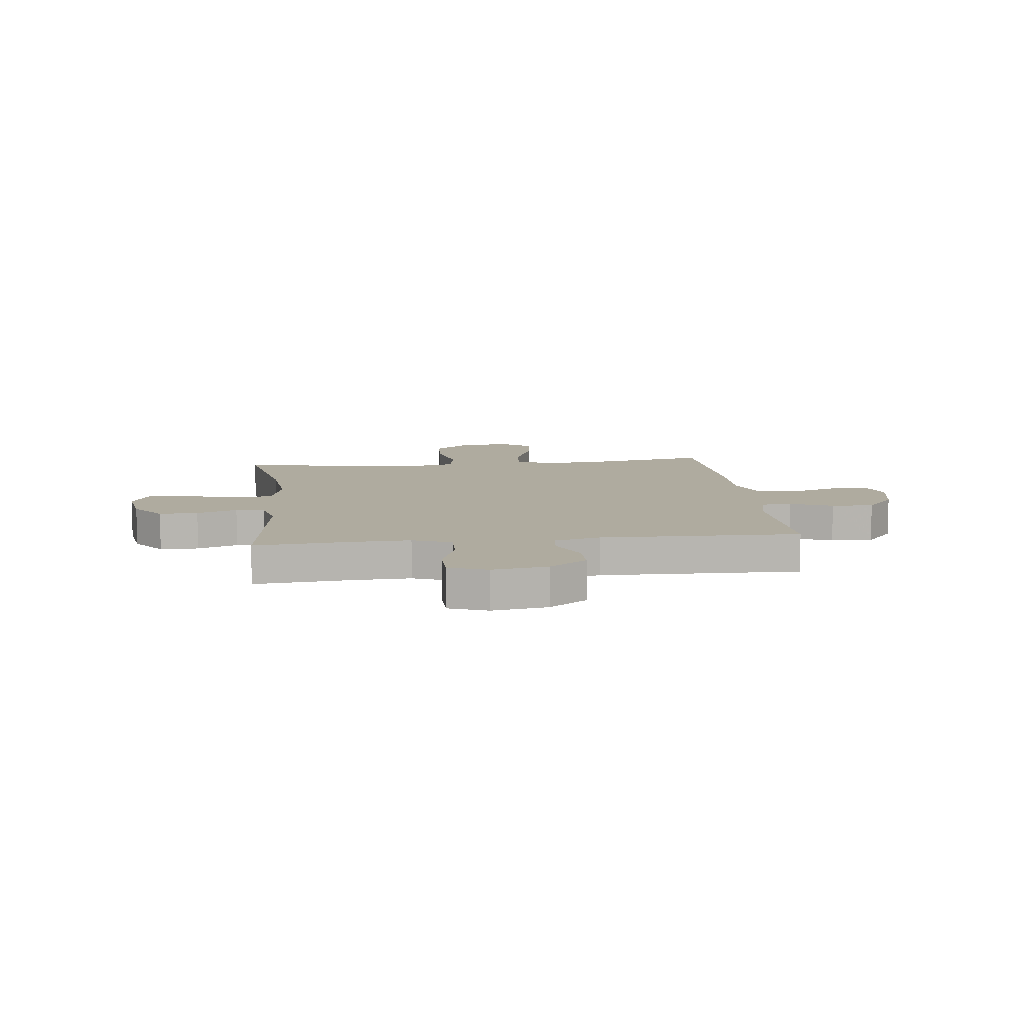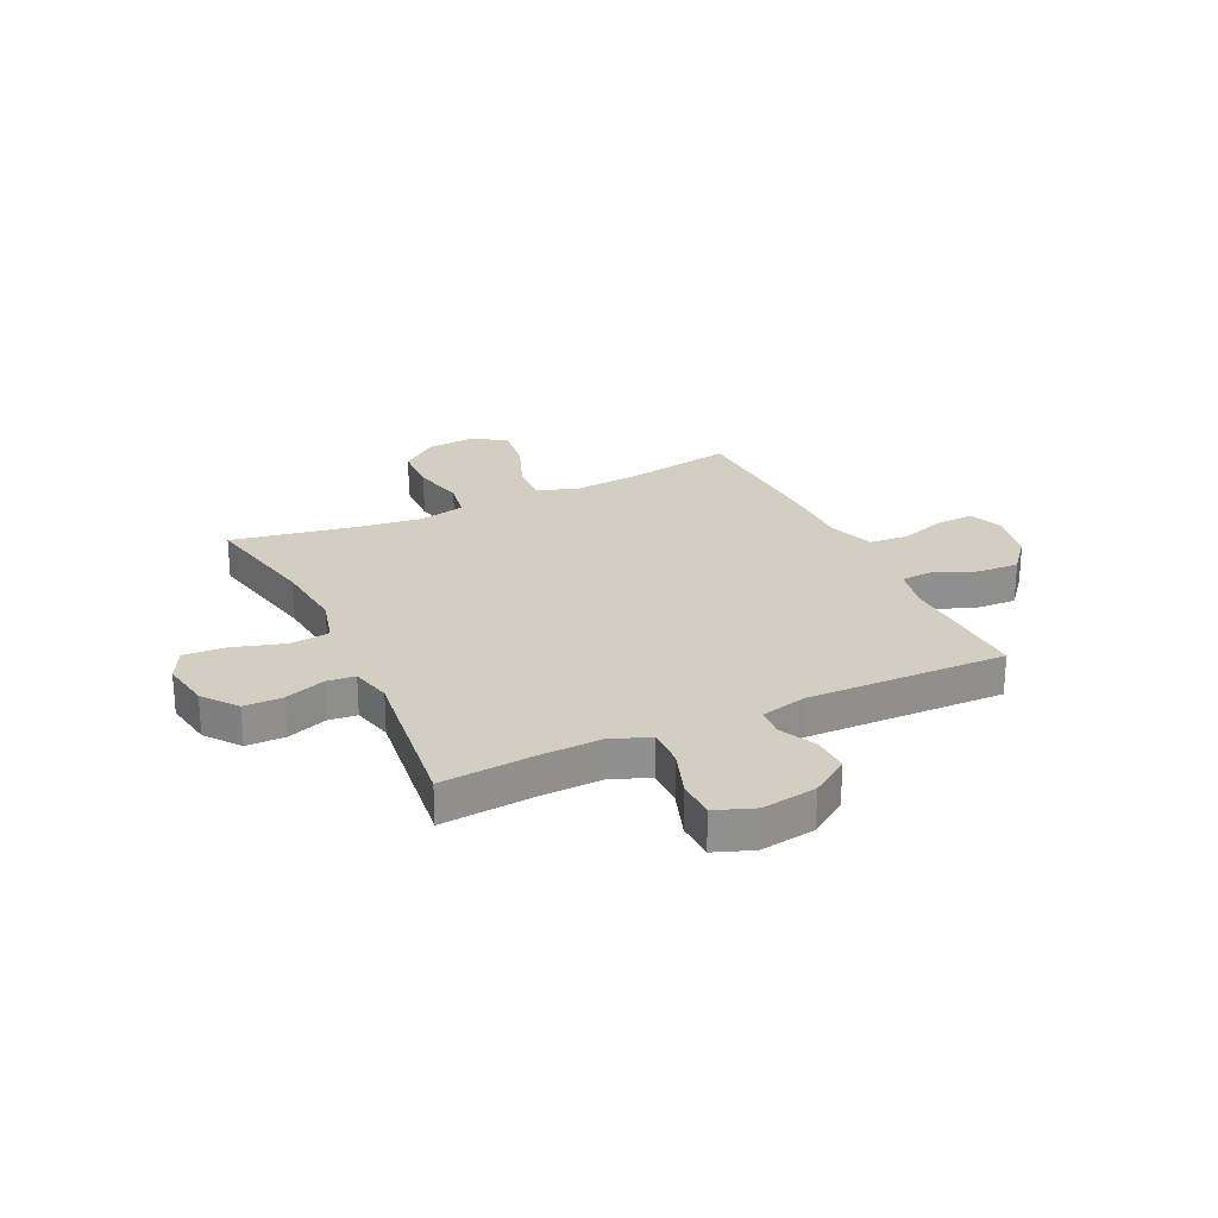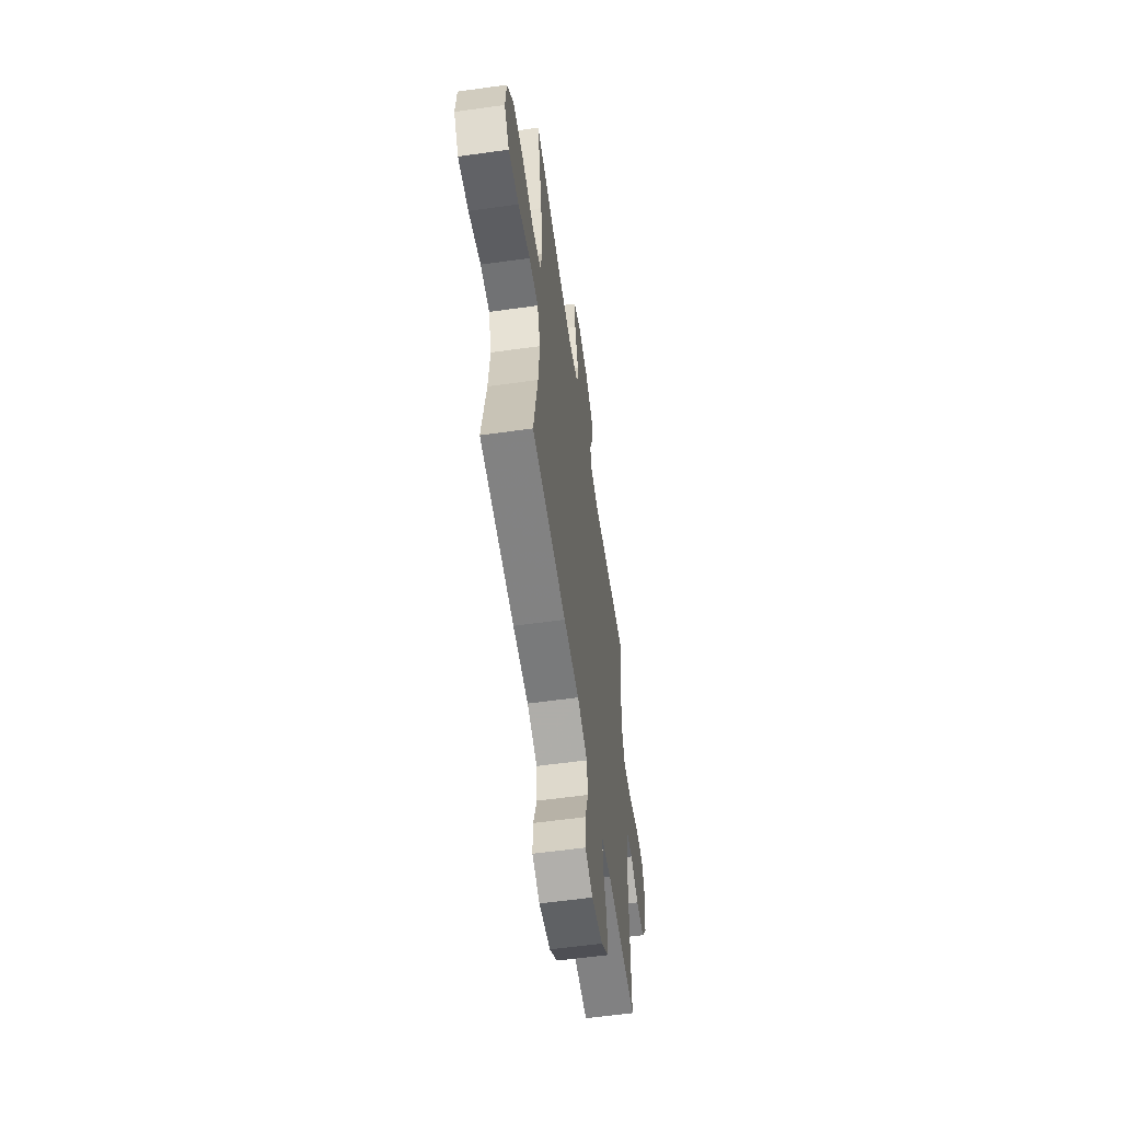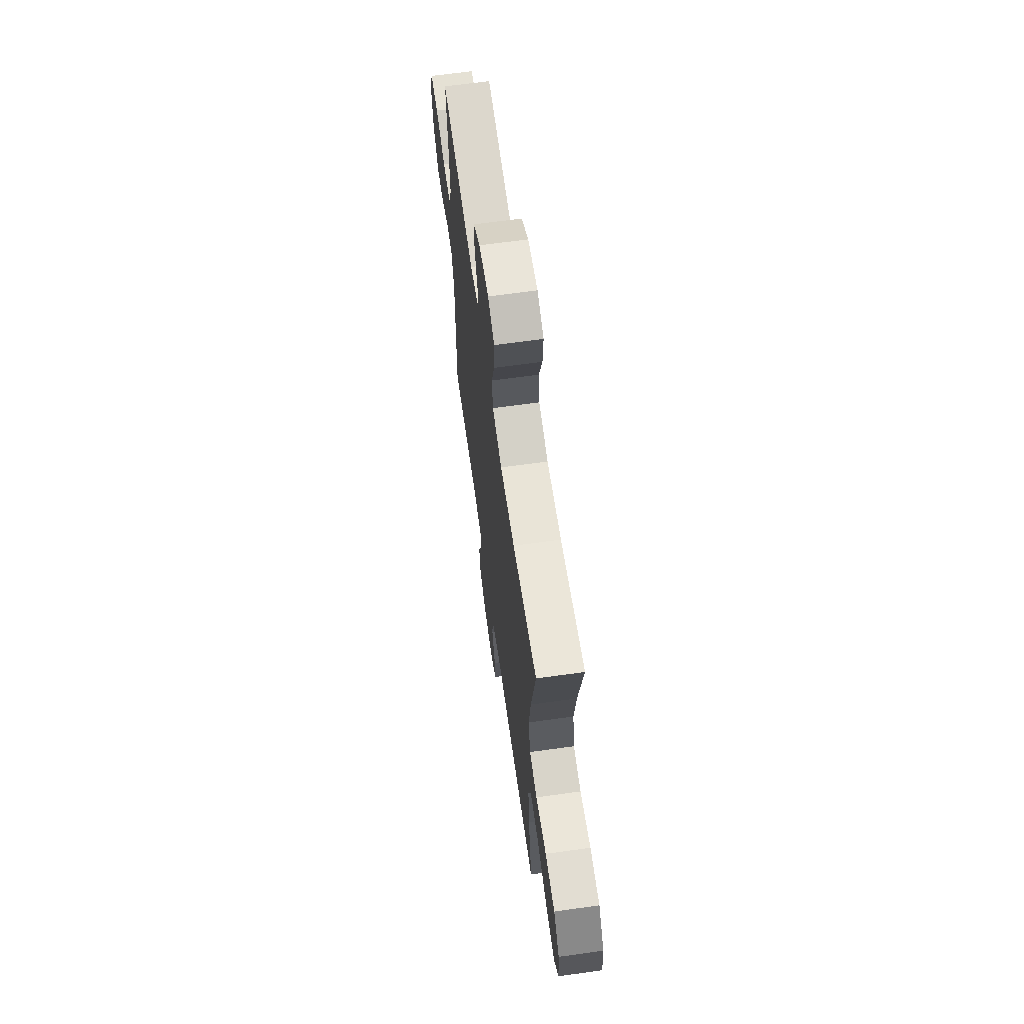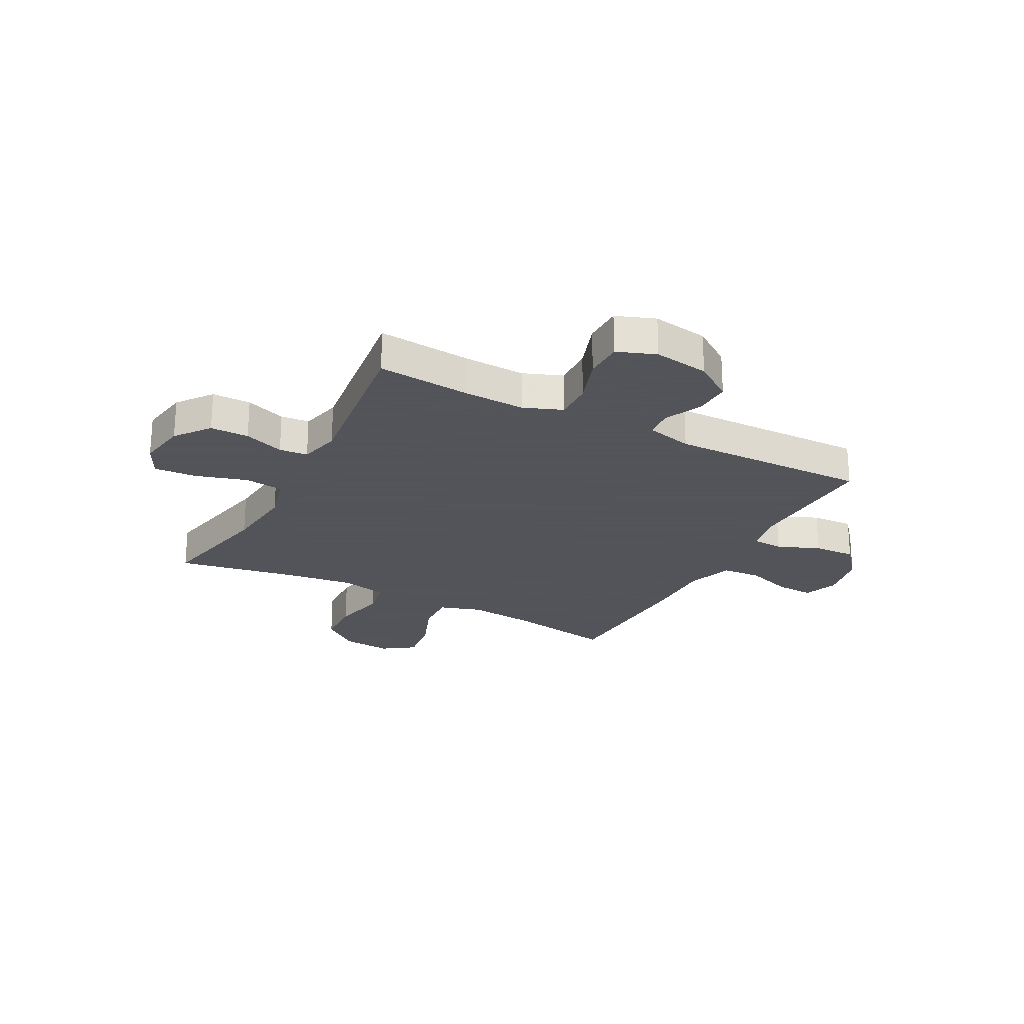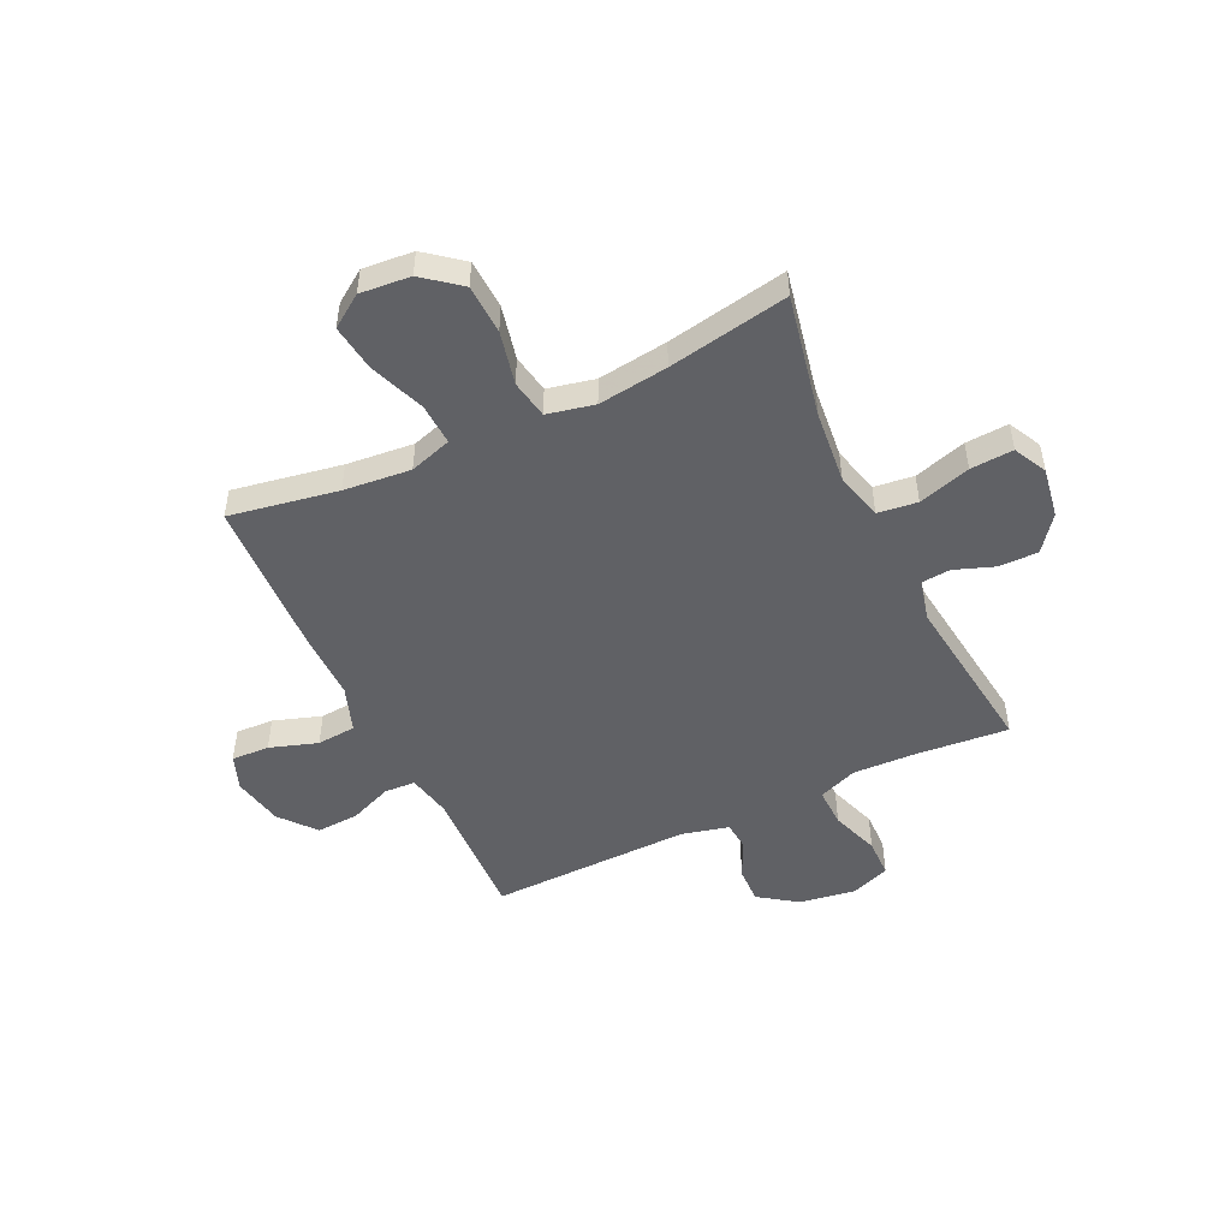
<metadata>
{"format":"obj","ext":"obj","renderer":"f3d","projection":"perspective","resolution":1024,"background":"white","views":[{"elev":9.6,"azim":83.4,"up":"+Y"},{"elev":24.9,"azim":64.6,"up":"+Y"},{"elev":-58.4,"azim":-81.8,"up":"+Z"},{"elev":65.9,"azim":-98.0,"up":"+Z"},{"elev":-23.9,"azim":62.1,"up":"+Y"},{"elev":-49.4,"azim":-64.7,"up":"+Y"}]}
</metadata>
<code>
v -0.5 0.07 0.5
v -0.274 0.07 0.454
v -0.14 0.07 0.441
v -0.052 0.07 0.464
v -0.043 0.07 0.537
v -0.072 0.07 0.633
v -0.077 0.07 0.712
v -0.016 0.07 0.743
v 0.076 0.07 0.728
v 0.14 0.07 0.679
v 0.14 0.07 0.607
v 0.113 0.07 0.532
v 0.118 0.07 0.479
v 0.194 0.07 0.461
v 0.5 0.07 0.5
v 0.485 0.07 0.326
v 0.481 0.07 0.213
v 0.509 0.07 0.141
v 0.581 0.07 0.143
v 0.67 0.07 0.174
v 0.742 0.07 0.173
v 0.769 0.07 0.101
v 0.753 0.07 -0.002
v 0.704 0.07 -0.073
v 0.636 0.07 -0.071
v 0.566 0.07 -0.038
v 0.513 0.07 -0.043
v 0.492 0.07 -0.129
v 0.5 0.07 -0.5
v 0.248 0.07 -0.491
v 0.168 0.07 -0.508
v 0.165 0.07 -0.565
v 0.197 0.07 -0.644
v 0.201 0.07 -0.722
v 0.136 0.07 -0.776
v 0.042 0.07 -0.795
v -0.022 0.07 -0.771
v -0.019 0.07 -0.701
v 0.01 0.07 -0.613
v 0.004 0.07 -0.541
v -0.081 0.07 -0.511
v -0.21 0.07 -0.512
v -0.5 0.07 -0.5
v -0.465 0.07 -0.3
v -0.453 0.07 -0.176
v -0.478 0.07 -0.098
v -0.555 0.07 -0.102
v -0.656 0.07 -0.141
v -0.743 0.07 -0.153
v -0.784 0.07 -0.094
v -0.776 0.07 -0.001
v -0.722 0.07 0.067
v -0.631 0.07 0.071
v -0.532 0.07 0.049
v -0.461 0.07 0.062
v -0.442 0.07 0.149
v -0.459 0.07 0.278
v -0.5 0 0.5
v -0.274 0 0.454
v -0.14 0 0.441
v -0.052 0 0.464
v -0.043 0 0.537
v -0.072 0 0.633
v -0.077 0 0.712
v -0.016 0 0.743
v 0.076 0 0.728
v 0.14 0 0.679
v 0.14 0 0.607
v 0.113 0 0.532
v 0.118 0 0.479
v 0.194 0 0.461
v 0.5 0 0.5
v 0.485 0 0.326
v 0.481 0 0.213
v 0.509 0 0.141
v 0.581 0 0.143
v 0.67 0 0.174
v 0.742 0 0.173
v 0.769 0 0.101
v 0.753 0 -0.002
v 0.704 0 -0.073
v 0.636 0 -0.071
v 0.566 0 -0.038
v 0.513 0 -0.043
v 0.492 0 -0.129
v 0.5 0 -0.5
v 0.248 0 -0.491
v 0.168 0 -0.508
v 0.165 0 -0.565
v 0.197 0 -0.644
v 0.201 0 -0.722
v 0.136 0 -0.776
v 0.042 0 -0.795
v -0.022 0 -0.771
v -0.019 0 -0.701
v 0.01 0 -0.613
v 0.004 0 -0.541
v -0.081 0 -0.511
v -0.21 0 -0.512
v -0.5 0 -0.5
v -0.465 0 -0.3
v -0.453 0 -0.176
v -0.478 0 -0.098
v -0.555 0 -0.102
v -0.656 0 -0.141
v -0.743 0 -0.153
v -0.784 0 -0.094
v -0.776 0 -0.001
v -0.722 0 0.067
v -0.631 0 0.071
v -0.532 0 0.049
v -0.461 0 0.062
v -0.442 0 0.149
v -0.459 0 0.278
f 51 52 53 54
f 51 54 55
f 50 51 55
f 47 48 49 50
f 46 47 50 55
f 45 46 55 56
f 41 42 43 44
f 40 41 44 45
f 36 37 38 39
f 36 39 40
f 35 36 40
f 32 33 34 35
f 31 32 35 40
f 30 31 40 45
f 28 29 30 45
f 23 24 25 26
f 23 26 27
f 22 23 27
f 19 20 21 22
f 18 19 22 27
f 17 18 27 28
f 14 15 16
f 13 14 16 17
f 9 10 11 12
f 9 12 13
f 8 9 13
f 5 6 7 8
f 4 5 8 13
f 3 4 13 17
f 57 1 2
f 56 57 2 3
f 28 45 56
f 3 17 28 56
f 111 110 109 108
f 112 111 108
f 112 108 107
f 107 106 105 104
f 112 107 104 103
f 113 112 103 102
f 101 100 99 98
f 102 101 98 97
f 96 95 94 93
f 97 96 93
f 97 93 92
f 92 91 90 89
f 97 92 89 88
f 102 97 88 87
f 102 87 86 85
f 83 82 81 80
f 84 83 80
f 84 80 79
f 79 78 77 76
f 84 79 76 75
f 85 84 75 74
f 73 72 71
f 74 73 71 70
f 69 68 67 66
f 70 69 66
f 70 66 65
f 65 64 63 62
f 70 65 62 61
f 74 70 61 60
f 59 58 114
f 60 59 114 113
f 113 102 85
f 113 85 74 60
f 1 58 59 2
f 2 59 60 3
f 3 60 61 4
f 4 61 62 5
f 5 62 63 6
f 6 63 64 7
f 7 64 65 8
f 8 65 66 9
f 9 66 67 10
f 10 67 68 11
f 11 68 69 12
f 12 69 70 13
f 13 70 71 14
f 14 71 72 15
f 15 72 73 16
f 16 73 74 17
f 17 74 75 18
f 18 75 76 19
f 19 76 77 20
f 20 77 78 21
f 21 78 79 22
f 22 79 80 23
f 23 80 81 24
f 24 81 82 25
f 25 82 83 26
f 26 83 84 27
f 27 84 85 28
f 28 85 86 29
f 29 86 87 30
f 30 87 88 31
f 31 88 89 32
f 32 89 90 33
f 33 90 91 34
f 34 91 92 35
f 35 92 93 36
f 36 93 94 37
f 37 94 95 38
f 38 95 96 39
f 39 96 97 40
f 40 97 98 41
f 41 98 99 42
f 42 99 100 43
f 43 100 101 44
f 44 101 102 45
f 45 102 103 46
f 46 103 104 47
f 47 104 105 48
f 48 105 106 49
f 49 106 107 50
f 50 107 108 51
f 51 108 109 52
f 52 109 110 53
f 53 110 111 54
f 54 111 112 55
f 55 112 113 56
f 56 113 114 57
f 57 114 58 1

</code>
